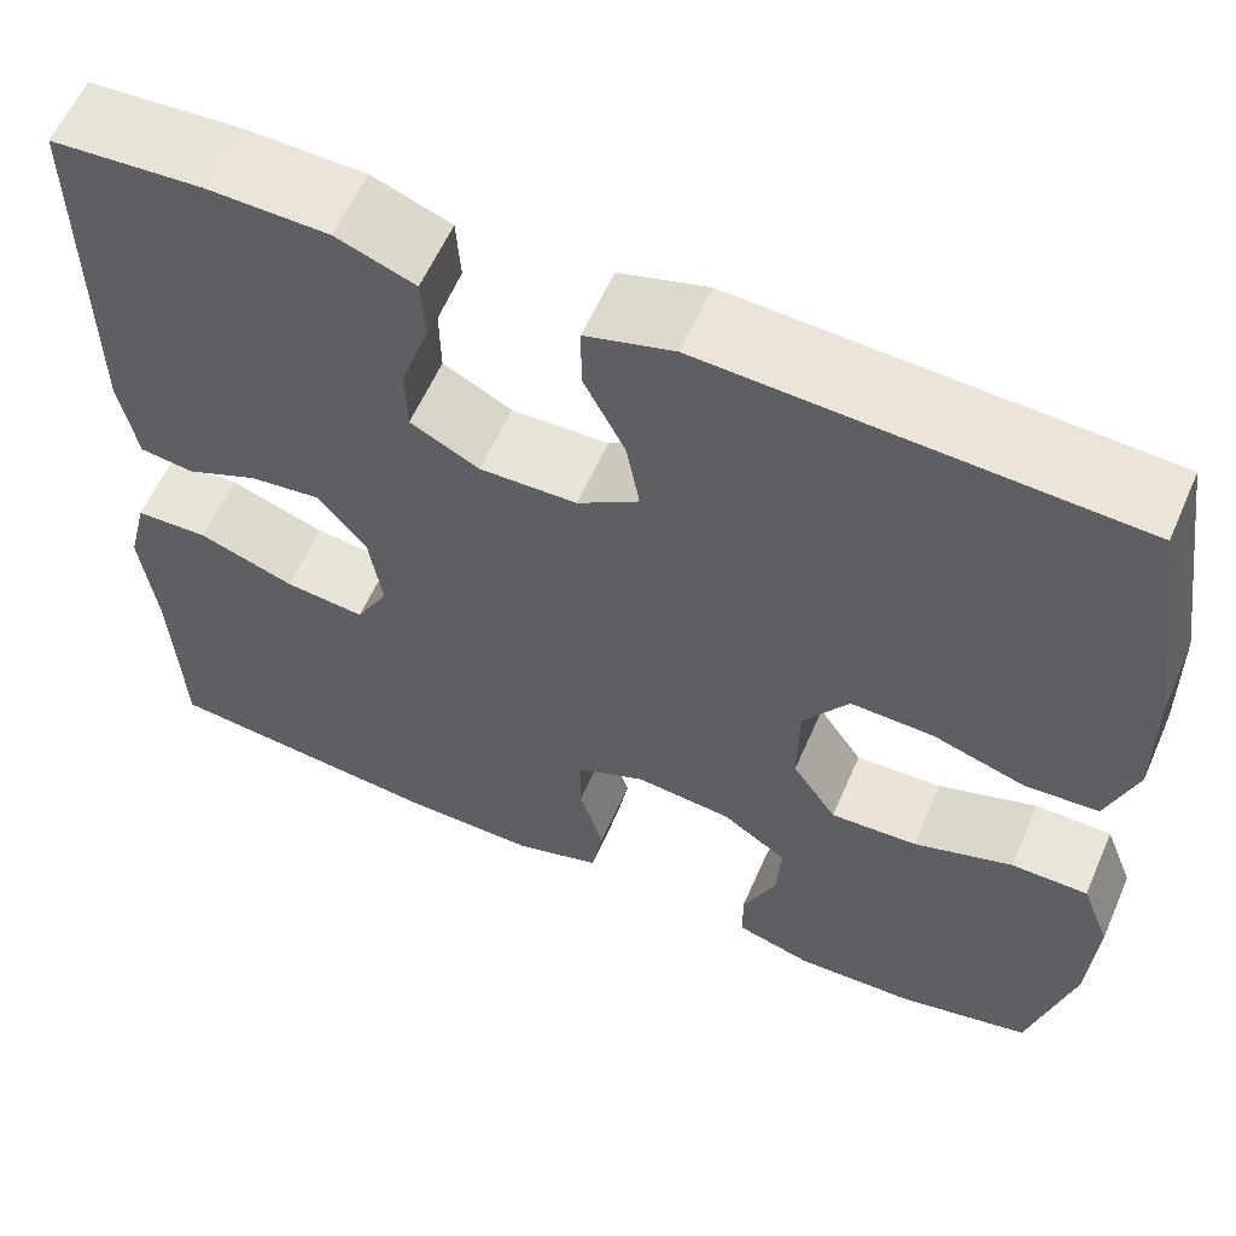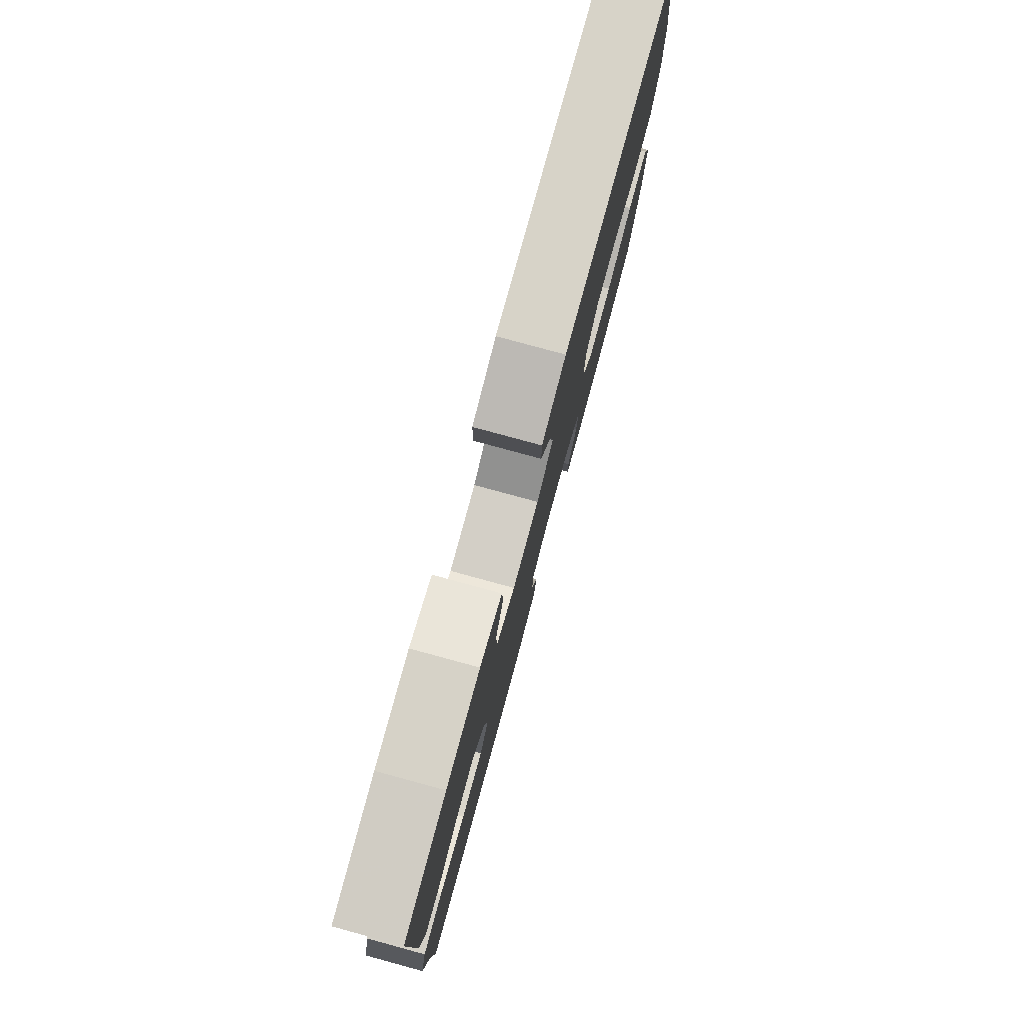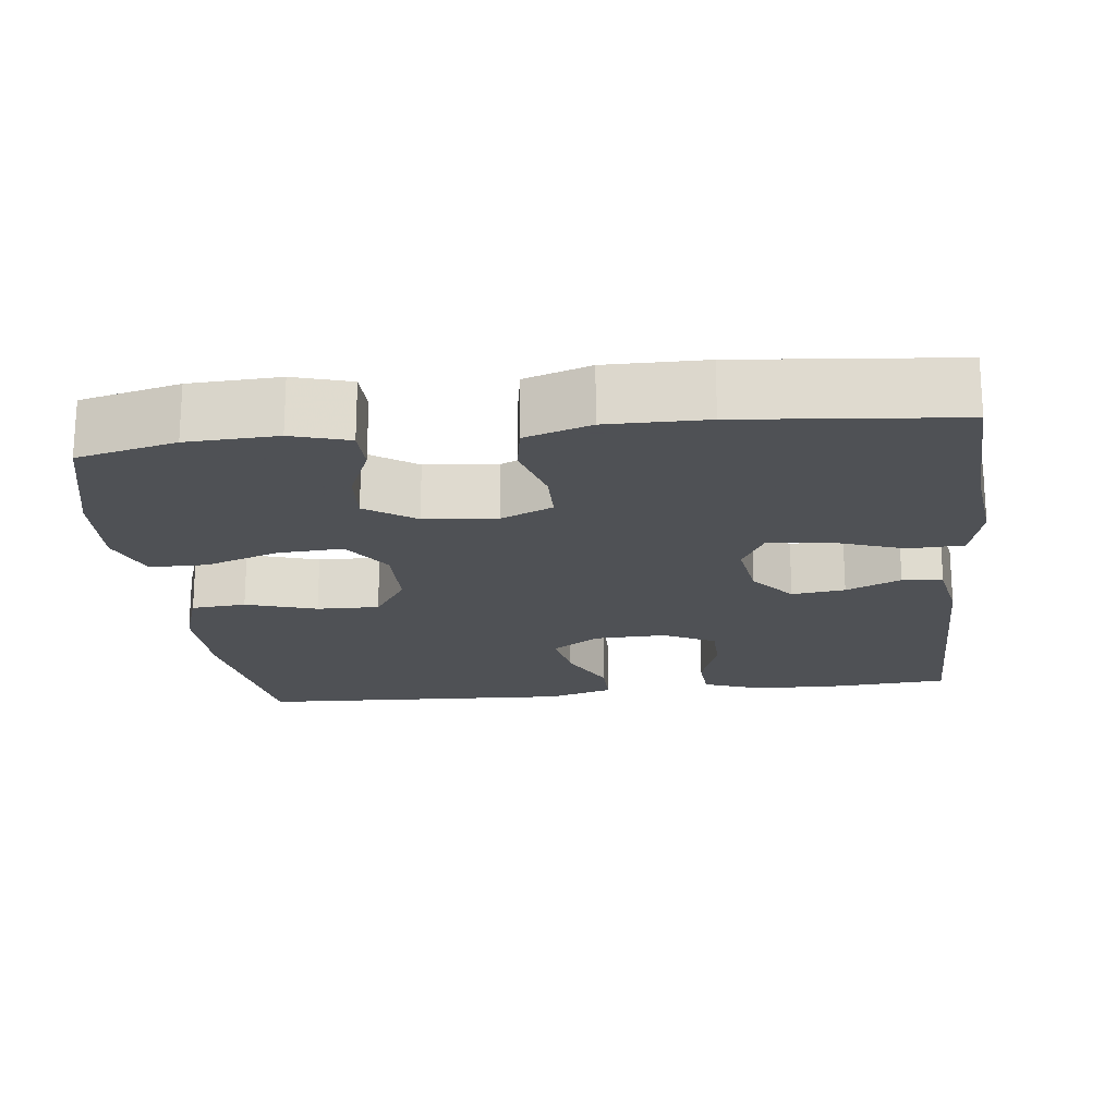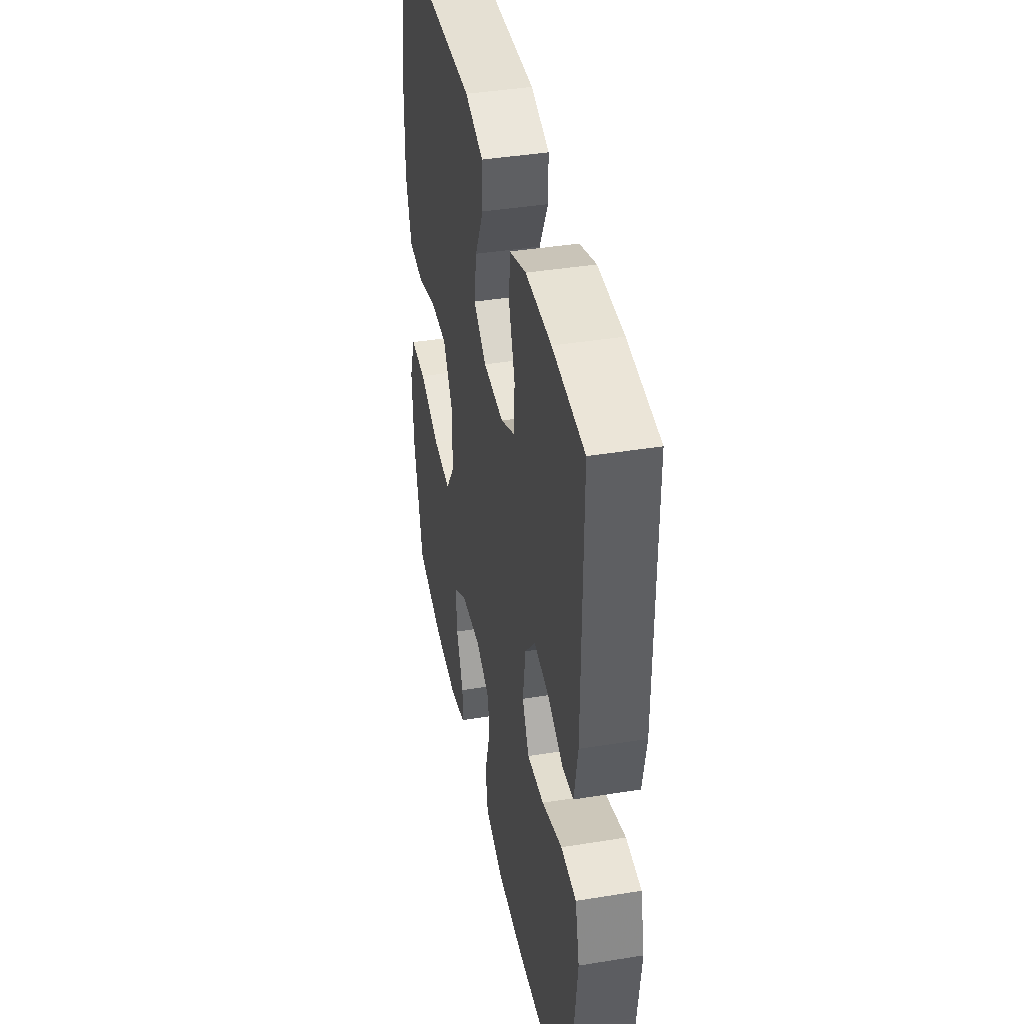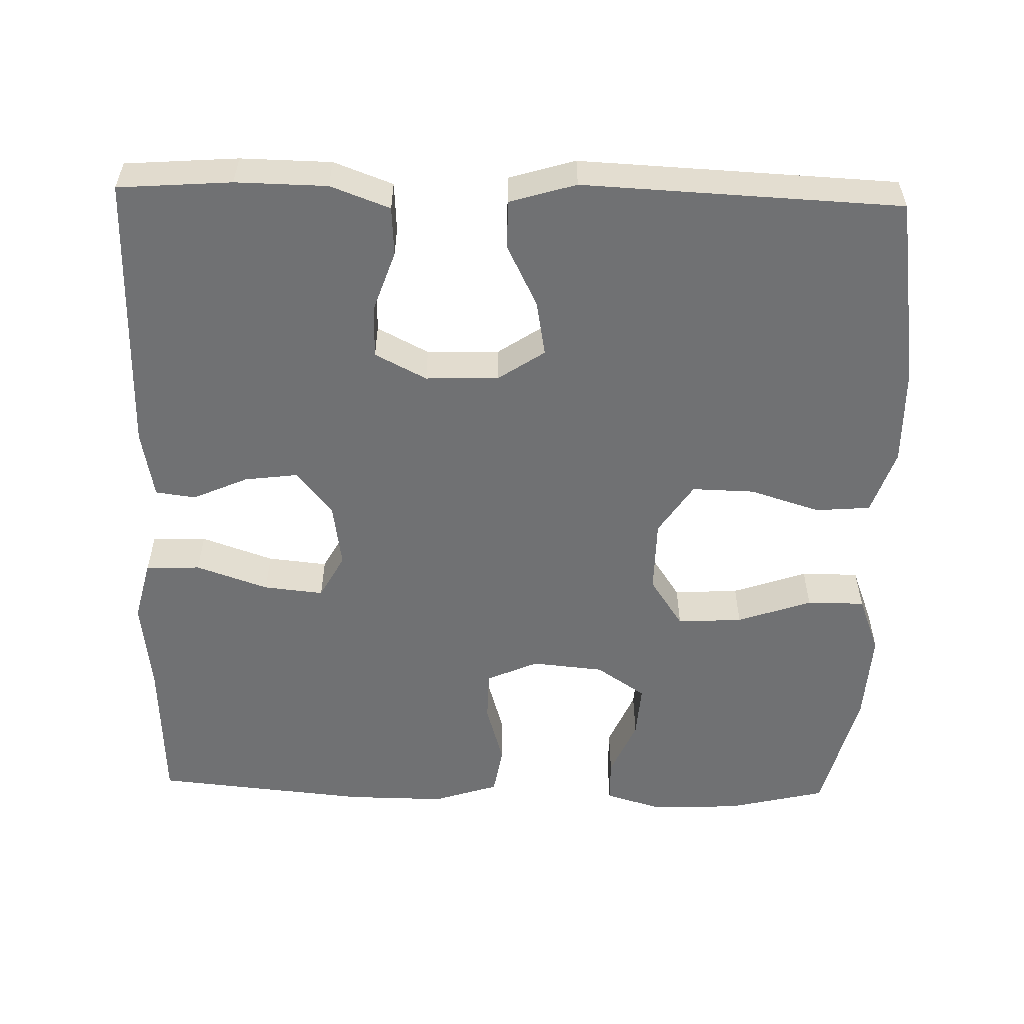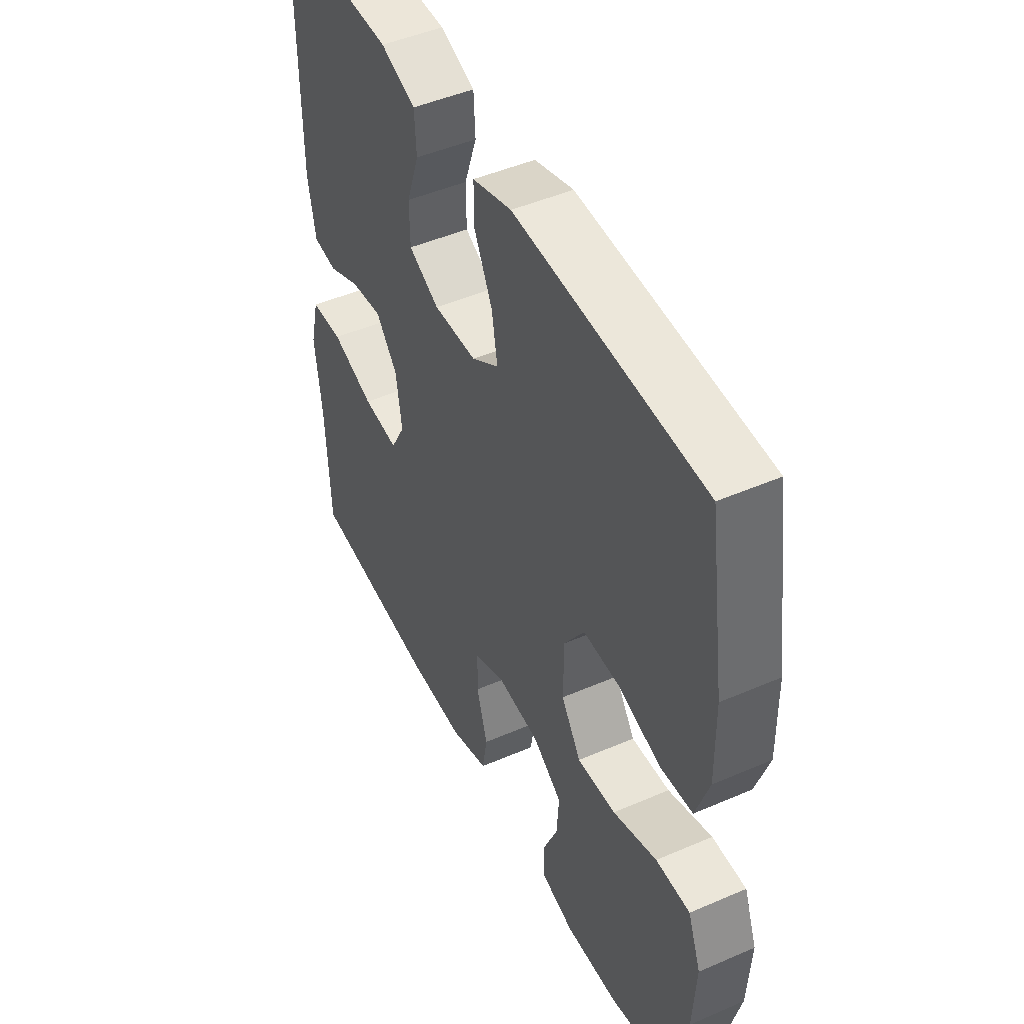
<metadata>
{"format":"obj","ext":"obj","renderer":"f3d","projection":"perspective","resolution":1024,"background":"white","views":[{"elev":59.7,"azim":23.6,"up":"+Z"},{"elev":79.6,"azim":-74.8,"up":"+Z"},{"elev":-19.5,"azim":-173.4,"up":"+Y"},{"elev":41.0,"azim":-101.2,"up":"+Z"},{"elev":-55.2,"azim":-1.5,"up":"+Y"},{"elev":47.5,"azim":64.0,"up":"+Z"}]}
</metadata>
<code>
v 0.5 0.07 0.5
v 0.537 0.07 0.252
v 0.539 0.07 0.122
v 0.51 0.07 0.036
v 0.438 0.07 0.03
v 0.345 0.07 0.059
v 0.263 0.07 0.061
v 0.218 0.07 -0.007
v 0.217 0.07 -0.105
v 0.261 0.07 -0.171
v 0.347 0.07 -0.166
v 0.445 0.07 -0.132
v 0.521 0.07 -0.132
v 0.55 0.07 -0.208
v 0.543 0.07 -0.329
v 0.5 0.07 -0.5
v 0.37 0.07 -0.531
v 0.252 0.07 -0.536
v 0.177 0.07 -0.514
v 0.176 0.07 -0.456
v 0.209 0.07 -0.379
v 0.214 0.07 -0.308
v 0.149 0.07 -0.264
v 0.054 0.07 -0.255
v -0.014 0.07 -0.285
v -0.015 0.07 -0.353
v 0.009 0.07 -0.435
v -0.002 0.07 -0.5
v -0.088 0.07 -0.528
v -0.218 0.07 -0.527
v -0.5 0.07 -0.5
v -0.509 0.07 -0.301
v -0.524 0.07 -0.176
v -0.504 0.07 -0.095
v -0.432 0.07 -0.092
v -0.337 0.07 -0.125
v -0.258 0.07 -0.133
v -0.226 0.07 -0.074
v -0.239 0.07 0.012
v -0.287 0.07 0.07
v -0.357 0.07 0.061
v -0.429 0.07 0.029
v -0.482 0.07 0.036
v -0.499 0.07 0.127
v -0.5 0.07 0.5
v -0.351 0.07 0.511
v -0.231 0.07 0.509
v -0.153 0.07 0.48
v -0.149 0.07 0.415
v -0.177 0.07 0.334
v -0.176 0.07 0.265
v -0.108 0.07 0.23
v -0.012 0.07 0.233
v 0.049 0.07 0.274
v 0.036 0.07 0.347
v -0.005 0.07 0.429
v -0.005 0.07 0.493
v 0.082 0.07 0.519
v 0.5 0 0.5
v 0.537 0 0.252
v 0.539 0 0.122
v 0.51 0 0.036
v 0.438 0 0.03
v 0.345 0 0.059
v 0.263 0 0.061
v 0.218 0 -0.007
v 0.217 0 -0.105
v 0.261 0 -0.171
v 0.347 0 -0.166
v 0.445 0 -0.132
v 0.521 0 -0.132
v 0.55 0 -0.208
v 0.543 0 -0.329
v 0.5 0 -0.5
v 0.37 0 -0.531
v 0.252 0 -0.536
v 0.177 0 -0.514
v 0.176 0 -0.456
v 0.209 0 -0.379
v 0.214 0 -0.308
v 0.149 0 -0.264
v 0.054 0 -0.255
v -0.014 0 -0.285
v -0.015 0 -0.353
v 0.009 0 -0.435
v -0.002 0 -0.5
v -0.088 0 -0.528
v -0.218 0 -0.527
v -0.5 0 -0.5
v -0.509 0 -0.301
v -0.524 0 -0.176
v -0.504 0 -0.095
v -0.432 0 -0.092
v -0.337 0 -0.125
v -0.258 0 -0.133
v -0.226 0 -0.074
v -0.239 0 0.012
v -0.287 0 0.07
v -0.357 0 0.061
v -0.429 0 0.029
v -0.482 0 0.036
v -0.499 0 0.127
v -0.5 0 0.5
v -0.351 0 0.511
v -0.231 0 0.509
v -0.153 0 0.48
v -0.149 0 0.415
v -0.177 0 0.334
v -0.176 0 0.265
v -0.108 0 0.23
v -0.012 0 0.233
v 0.049 0 0.274
v 0.036 0 0.347
v -0.005 0 0.429
v -0.005 0 0.493
v 0.082 0 0.519
f 55 56 57 58
f 54 55 58 1
f 53 54 1 2
f 47 48 49 50
f 47 50 51
f 46 47 51
f 45 46 51
f 44 45 51
f 41 42 43 44
f 40 41 44 51
f 39 40 51 52
f 33 34 35 36
f 32 33 36 37
f 31 32 37
f 30 31 37
f 29 30 37 38
f 26 27 28 29
f 25 26 29 38
f 18 19 20 21
f 18 21 22
f 17 18 22
f 16 17 22
f 15 16 22 23
f 11 12 13 14
f 10 11 14 15
f 3 4 5 6
f 53 2 3 6
f 53 6 7
f 52 53 7 8
f 39 52 8 9
f 24 25 38 39
f 23 24 39 9
f 10 15 23
f 9 10 23
f 116 115 114 113
f 59 116 113 112
f 60 59 112 111
f 108 107 106 105
f 109 108 105
f 109 105 104
f 109 104 103
f 109 103 102
f 102 101 100 99
f 109 102 99 98
f 110 109 98 97
f 94 93 92 91
f 95 94 91 90
f 95 90 89
f 95 89 88
f 96 95 88 87
f 87 86 85 84
f 96 87 84 83
f 79 78 77 76
f 80 79 76
f 80 76 75
f 80 75 74
f 81 80 74 73
f 72 71 70 69
f 73 72 69 68
f 64 63 62 61
f 64 61 60 111
f 65 64 111
f 66 65 111 110
f 67 66 110 97
f 97 96 83 82
f 67 97 82 81
f 81 73 68
f 81 68 67
f 1 59 60 2
f 2 60 61 3
f 3 61 62 4
f 4 62 63 5
f 5 63 64 6
f 6 64 65 7
f 7 65 66 8
f 8 66 67 9
f 9 67 68 10
f 10 68 69 11
f 11 69 70 12
f 12 70 71 13
f 13 71 72 14
f 14 72 73 15
f 15 73 74 16
f 16 74 75 17
f 17 75 76 18
f 18 76 77 19
f 19 77 78 20
f 20 78 79 21
f 21 79 80 22
f 22 80 81 23
f 23 81 82 24
f 24 82 83 25
f 25 83 84 26
f 26 84 85 27
f 27 85 86 28
f 28 86 87 29
f 29 87 88 30
f 30 88 89 31
f 31 89 90 32
f 32 90 91 33
f 33 91 92 34
f 34 92 93 35
f 35 93 94 36
f 36 94 95 37
f 37 95 96 38
f 38 96 97 39
f 39 97 98 40
f 40 98 99 41
f 41 99 100 42
f 42 100 101 43
f 43 101 102 44
f 44 102 103 45
f 45 103 104 46
f 46 104 105 47
f 47 105 106 48
f 48 106 107 49
f 49 107 108 50
f 50 108 109 51
f 51 109 110 52
f 52 110 111 53
f 53 111 112 54
f 54 112 113 55
f 55 113 114 56
f 56 114 115 57
f 57 115 116 58
f 58 116 59 1

</code>
